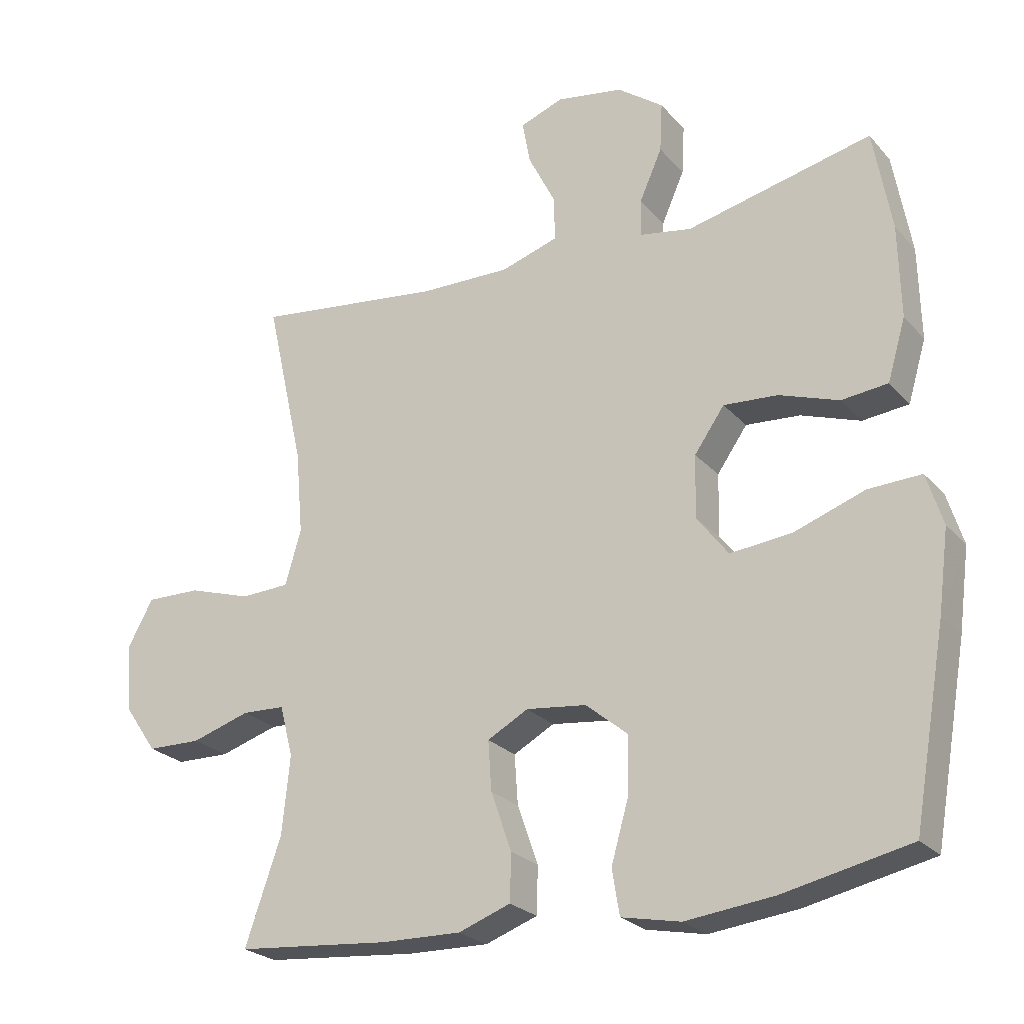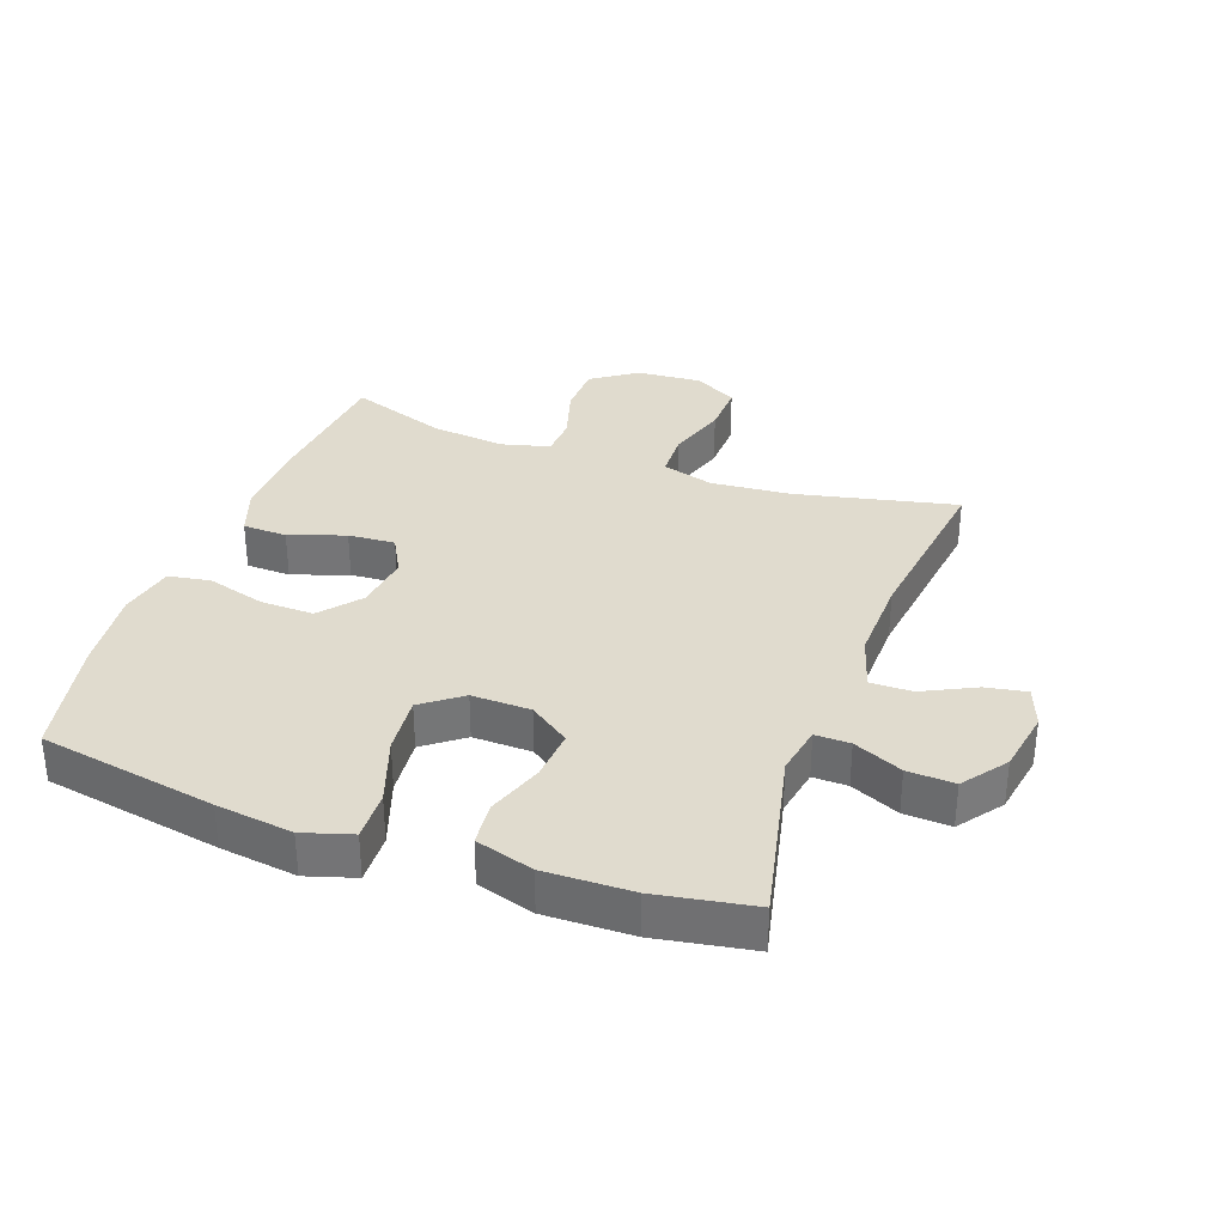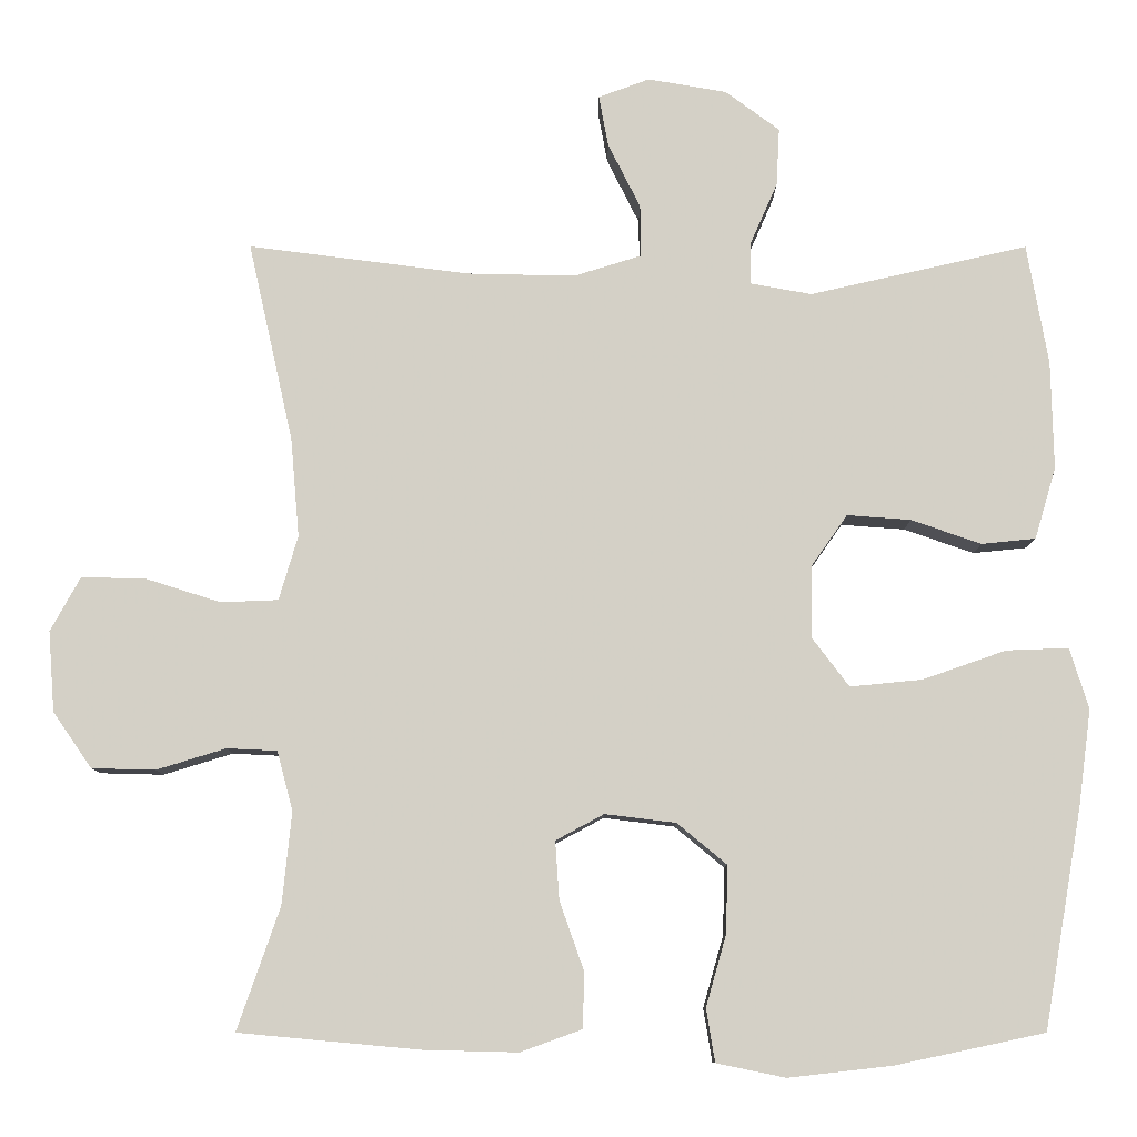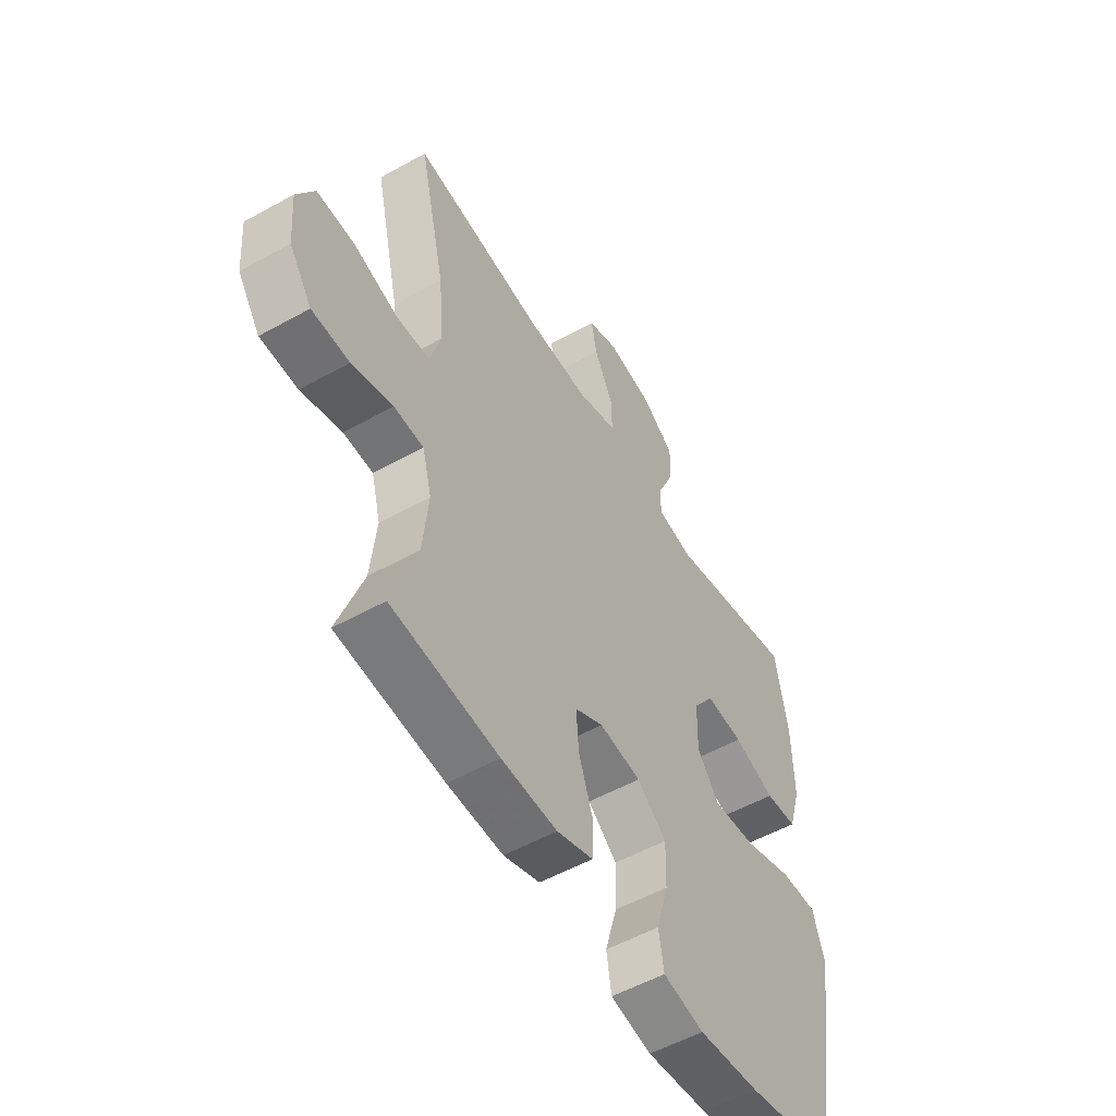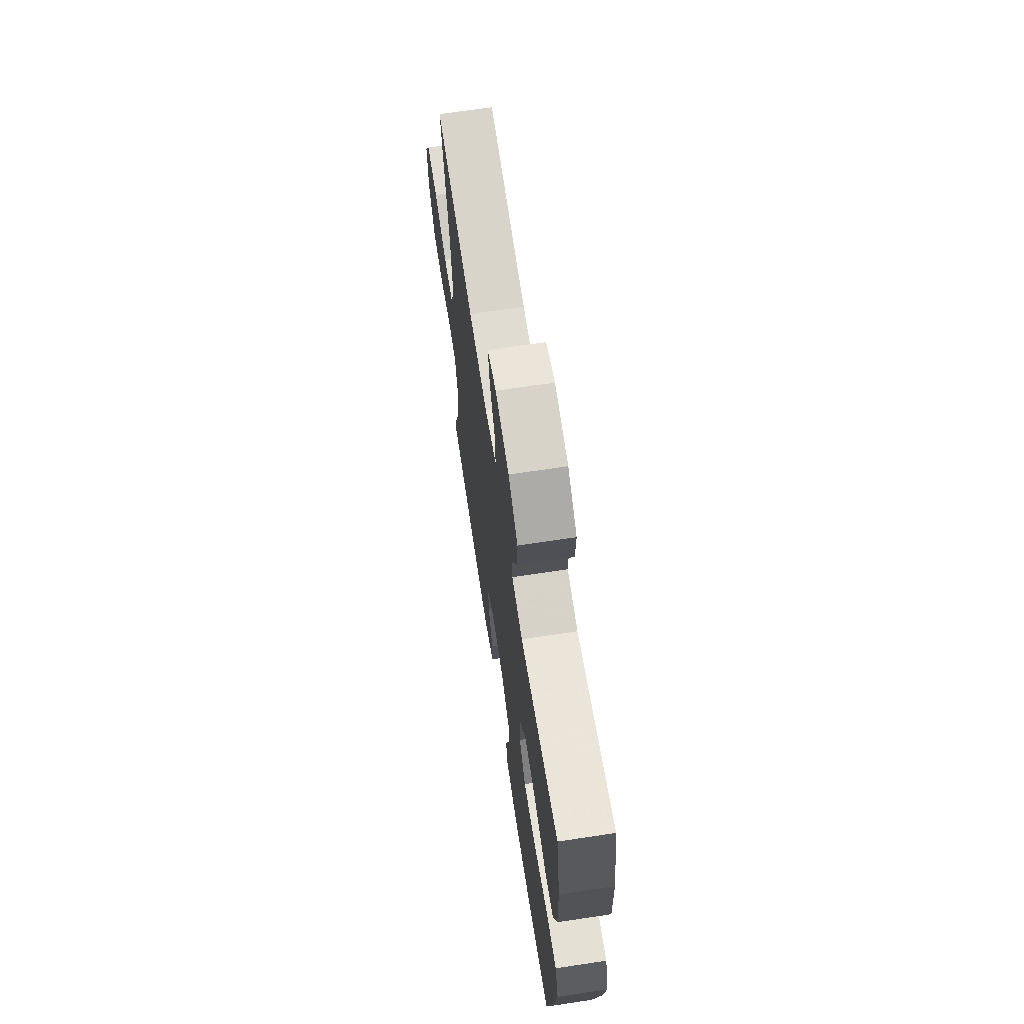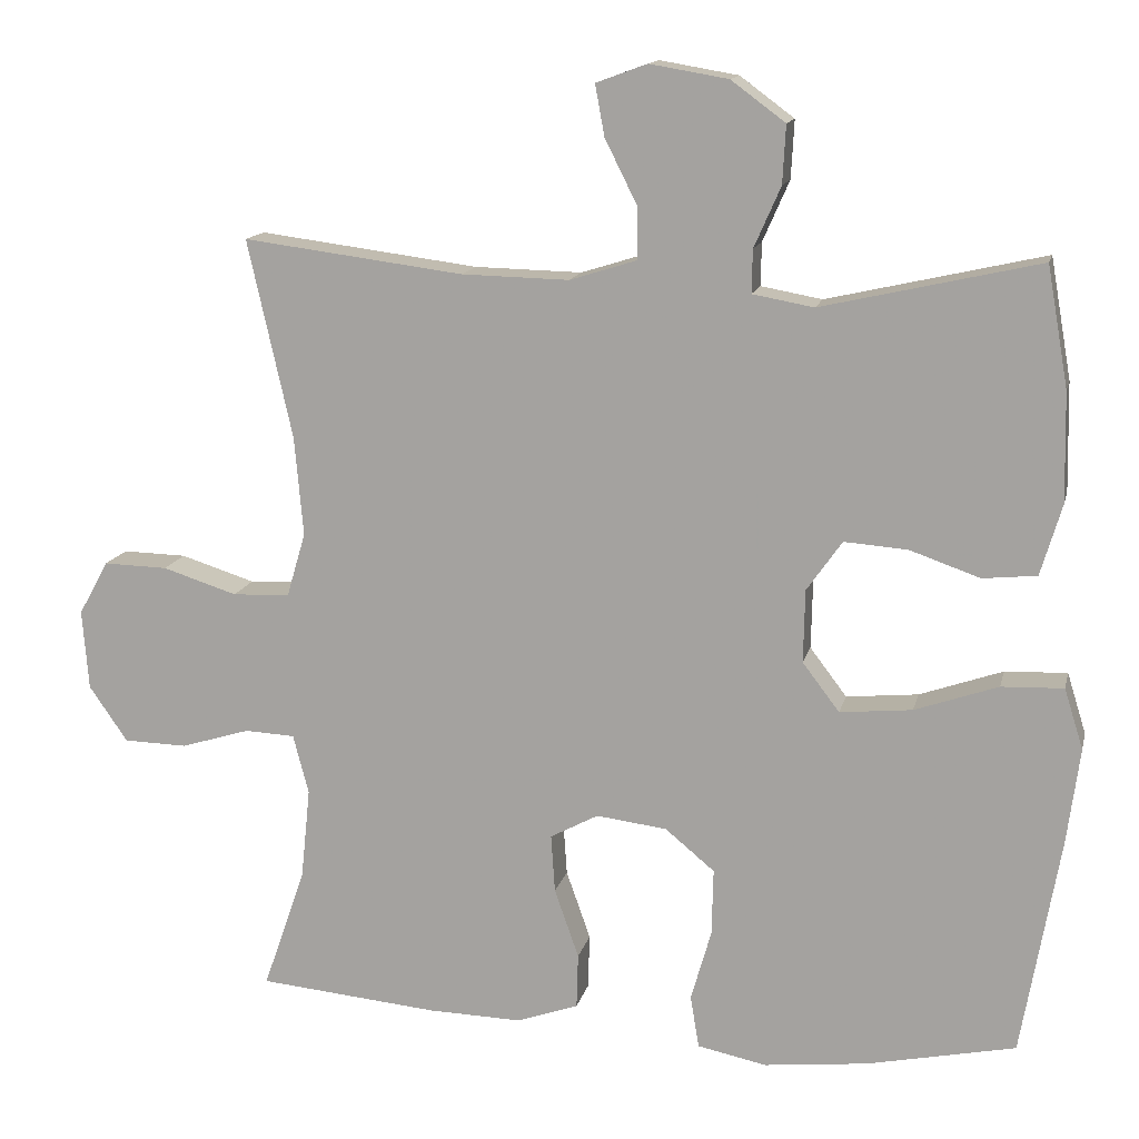
<metadata>
{"format":"obj","ext":"obj","renderer":"f3d","projection":"perspective","resolution":1024,"background":"white","views":[{"elev":-24.5,"azim":-149.3,"up":"+Z"},{"elev":33.4,"azim":-70.0,"up":"+Y"},{"elev":-9.2,"azim":179.9,"up":"+Z"},{"elev":-53.9,"azim":120.7,"up":"+Z"},{"elev":67.8,"azim":-98.6,"up":"+Z"},{"elev":13.9,"azim":-167.2,"up":"+Z"}]}
</metadata>
<code>
v 0.5 0.07 -0.5
v 0.27 0.07 -0.521
v 0.15 0.07 -0.524
v 0.072 0.07 -0.496
v 0.07 0.07 -0.426
v 0.101 0.07 -0.338
v 0.106 0.07 -0.264
v 0.045 0.07 -0.231
v -0.045 0.07 -0.242
v -0.108 0.07 -0.294
v -0.106 0.07 -0.379
v -0.08 0.07 -0.47
v -0.091 0.07 -0.537
v -0.179 0.07 -0.555
v -0.311 0.07 -0.54
v -0.5 0.07 -0.5
v -0.549 0.07 -0.22
v -0.565 0.07 -0.099
v -0.541 0.07 -0.022
v -0.462 0.07 -0.025
v -0.356 0.07 -0.062
v -0.264 0.07 -0.071
v -0.217 0.07 -0.009
v -0.219 0.07 0.084
v -0.264 0.07 0.148
v -0.345 0.07 0.142
v -0.434 0.07 0.111
v -0.503 0.07 0.118
v -0.53 0.07 0.209
v -0.527 0.07 0.347
v -0.5 0.07 0.5
v -0.223 0.07 0.437
v -0.145 0.07 0.451
v -0.146 0.07 0.506
v -0.18 0.07 0.583
v -0.184 0.07 0.657
v -0.115 0.07 0.708
v -0.015 0.07 0.725
v 0.05 0.07 0.701
v 0.038 0.07 0.636
v -0.003 0.07 0.554
v -0.004 0.07 0.488
v 0.082 0.07 0.461
v 0.219 0.07 0.464
v 0.5 0.07 0.5
v 0.443 0.07 0.247
v 0.432 0.07 0.121
v 0.456 0.07 0.039
v 0.529 0.07 0.036
v 0.624 0.07 0.066
v 0.706 0.07 0.068
v 0.744 0.07 -0.001
v 0.736 0.07 -0.103
v 0.687 0.07 -0.174
v 0.606 0.07 -0.176
v 0.518 0.07 -0.149
v 0.454 0.07 -0.152
v 0.434 0.07 -0.228
v 0.446 0.07 -0.345
v 0.5 0 -0.5
v 0.27 0 -0.521
v 0.15 0 -0.524
v 0.072 0 -0.496
v 0.07 0 -0.426
v 0.101 0 -0.338
v 0.106 0 -0.264
v 0.045 0 -0.231
v -0.045 0 -0.242
v -0.108 0 -0.294
v -0.106 0 -0.379
v -0.08 0 -0.47
v -0.091 0 -0.537
v -0.179 0 -0.555
v -0.311 0 -0.54
v -0.5 0 -0.5
v -0.549 0 -0.22
v -0.565 0 -0.099
v -0.541 0 -0.022
v -0.462 0 -0.025
v -0.356 0 -0.062
v -0.264 0 -0.071
v -0.217 0 -0.009
v -0.219 0 0.084
v -0.264 0 0.148
v -0.345 0 0.142
v -0.434 0 0.111
v -0.503 0 0.118
v -0.53 0 0.209
v -0.527 0 0.347
v -0.5 0 0.5
v -0.223 0 0.437
v -0.145 0 0.451
v -0.146 0 0.506
v -0.18 0 0.583
v -0.184 0 0.657
v -0.115 0 0.708
v -0.015 0 0.725
v 0.05 0 0.701
v 0.038 0 0.636
v -0.003 0 0.554
v -0.004 0 0.488
v 0.082 0 0.461
v 0.219 0 0.464
v 0.5 0 0.5
v 0.443 0 0.247
v 0.432 0 0.121
v 0.456 0 0.039
v 0.529 0 0.036
v 0.624 0 0.066
v 0.706 0 0.068
v 0.744 0 -0.001
v 0.736 0 -0.103
v 0.687 0 -0.174
v 0.606 0 -0.176
v 0.518 0 -0.149
v 0.454 0 -0.152
v 0.434 0 -0.228
v 0.446 0 -0.345
f 53 54 55 56
f 53 56 57
f 52 53 57
f 49 50 51 52
f 48 49 52 57
f 47 48 57 58
f 44 45 46
f 43 44 46 47
f 42 43 47 58
f 38 39 40 41
f 38 41 42
f 37 38 42
f 34 35 36 37
f 33 34 37 42
f 29 30 31 32
f 29 32 33
f 26 27 28 29
f 25 26 29 33
f 24 25 33 42
f 18 19 20 21
f 18 21 22
f 17 18 22
f 16 17 22
f 15 16 22 23
f 11 12 13 14
f 10 11 14 15
f 3 4 5 6
f 3 6 7
f 59 1 2 3
f 59 3 7
f 58 59 7 8
f 23 24 42 58
f 23 58 8
f 10 15 23
f 9 10 23
f 8 9 23
f 115 114 113 112
f 116 115 112
f 116 112 111
f 111 110 109 108
f 116 111 108 107
f 117 116 107 106
f 105 104 103
f 106 105 103 102
f 117 106 102 101
f 100 99 98 97
f 101 100 97
f 101 97 96
f 96 95 94 93
f 101 96 93 92
f 91 90 89 88
f 92 91 88
f 88 87 86 85
f 92 88 85 84
f 101 92 84 83
f 80 79 78 77
f 81 80 77
f 81 77 76
f 81 76 75
f 82 81 75 74
f 73 72 71 70
f 74 73 70 69
f 65 64 63 62
f 66 65 62
f 62 61 60 118
f 66 62 118
f 67 66 118 117
f 117 101 83 82
f 67 117 82
f 82 74 69
f 82 69 68
f 82 68 67
f 1 60 61 2
f 2 61 62 3
f 3 62 63 4
f 4 63 64 5
f 5 64 65 6
f 6 65 66 7
f 7 66 67 8
f 8 67 68 9
f 9 68 69 10
f 10 69 70 11
f 11 70 71 12
f 12 71 72 13
f 13 72 73 14
f 14 73 74 15
f 15 74 75 16
f 16 75 76 17
f 17 76 77 18
f 18 77 78 19
f 19 78 79 20
f 20 79 80 21
f 21 80 81 22
f 22 81 82 23
f 23 82 83 24
f 24 83 84 25
f 25 84 85 26
f 26 85 86 27
f 27 86 87 28
f 28 87 88 29
f 29 88 89 30
f 30 89 90 31
f 31 90 91 32
f 32 91 92 33
f 33 92 93 34
f 34 93 94 35
f 35 94 95 36
f 36 95 96 37
f 37 96 97 38
f 38 97 98 39
f 39 98 99 40
f 40 99 100 41
f 41 100 101 42
f 42 101 102 43
f 43 102 103 44
f 44 103 104 45
f 45 104 105 46
f 46 105 106 47
f 47 106 107 48
f 48 107 108 49
f 49 108 109 50
f 50 109 110 51
f 51 110 111 52
f 52 111 112 53
f 53 112 113 54
f 54 113 114 55
f 55 114 115 56
f 56 115 116 57
f 57 116 117 58
f 58 117 118 59
f 59 118 60 1

</code>
